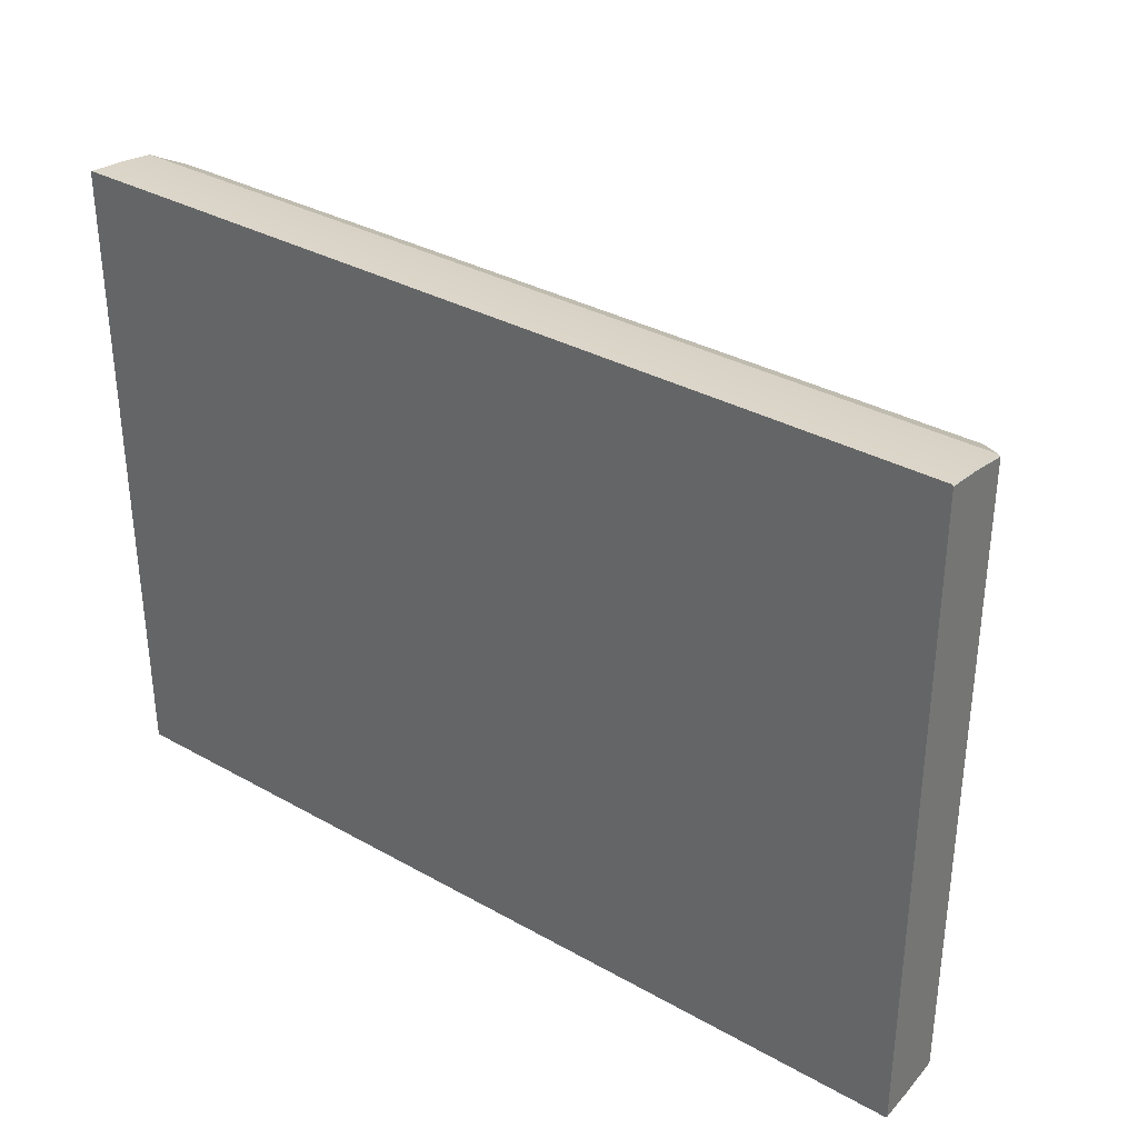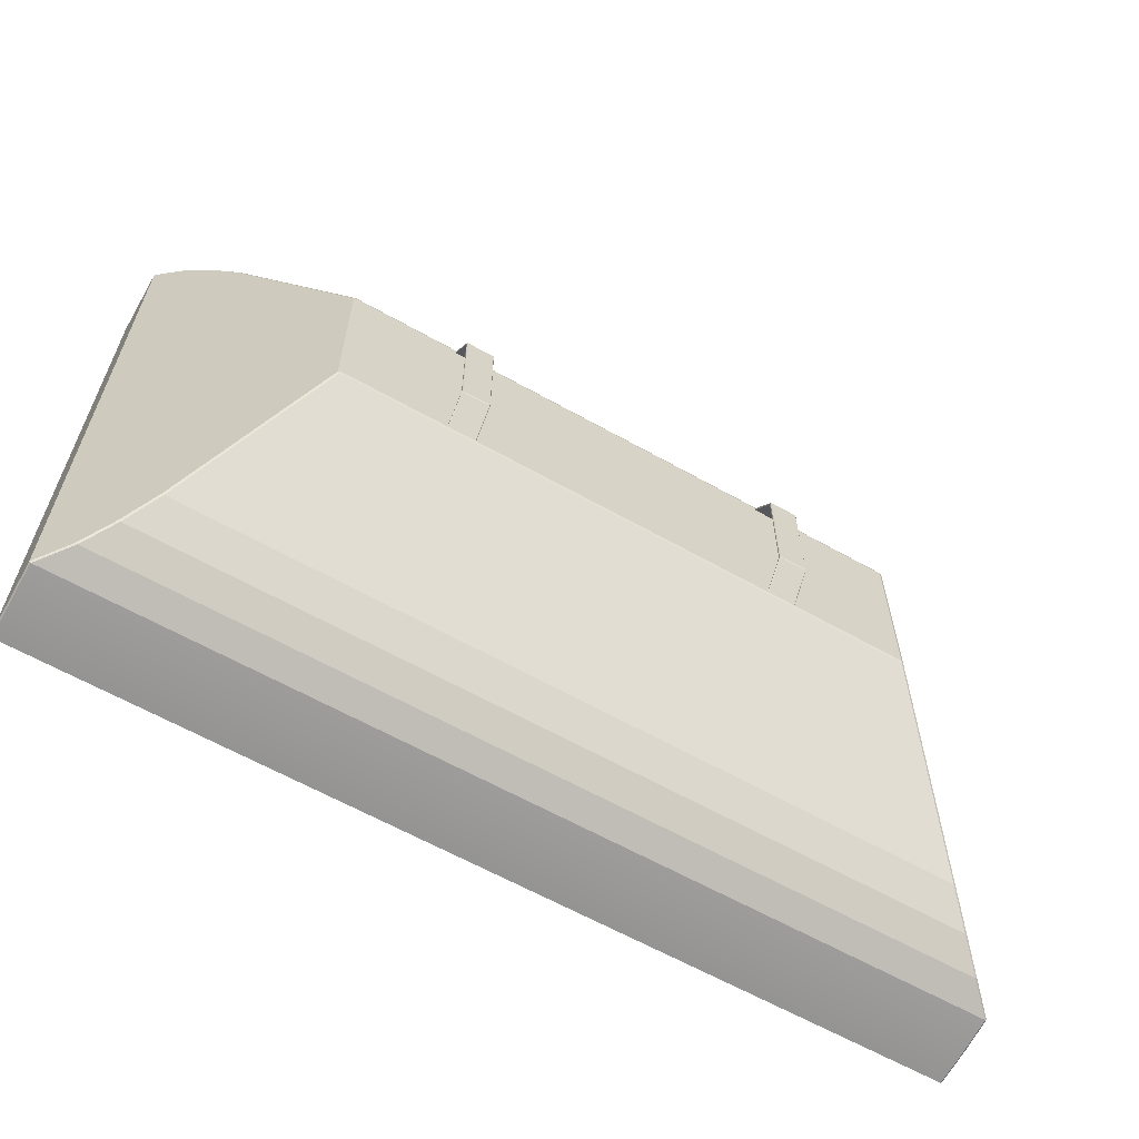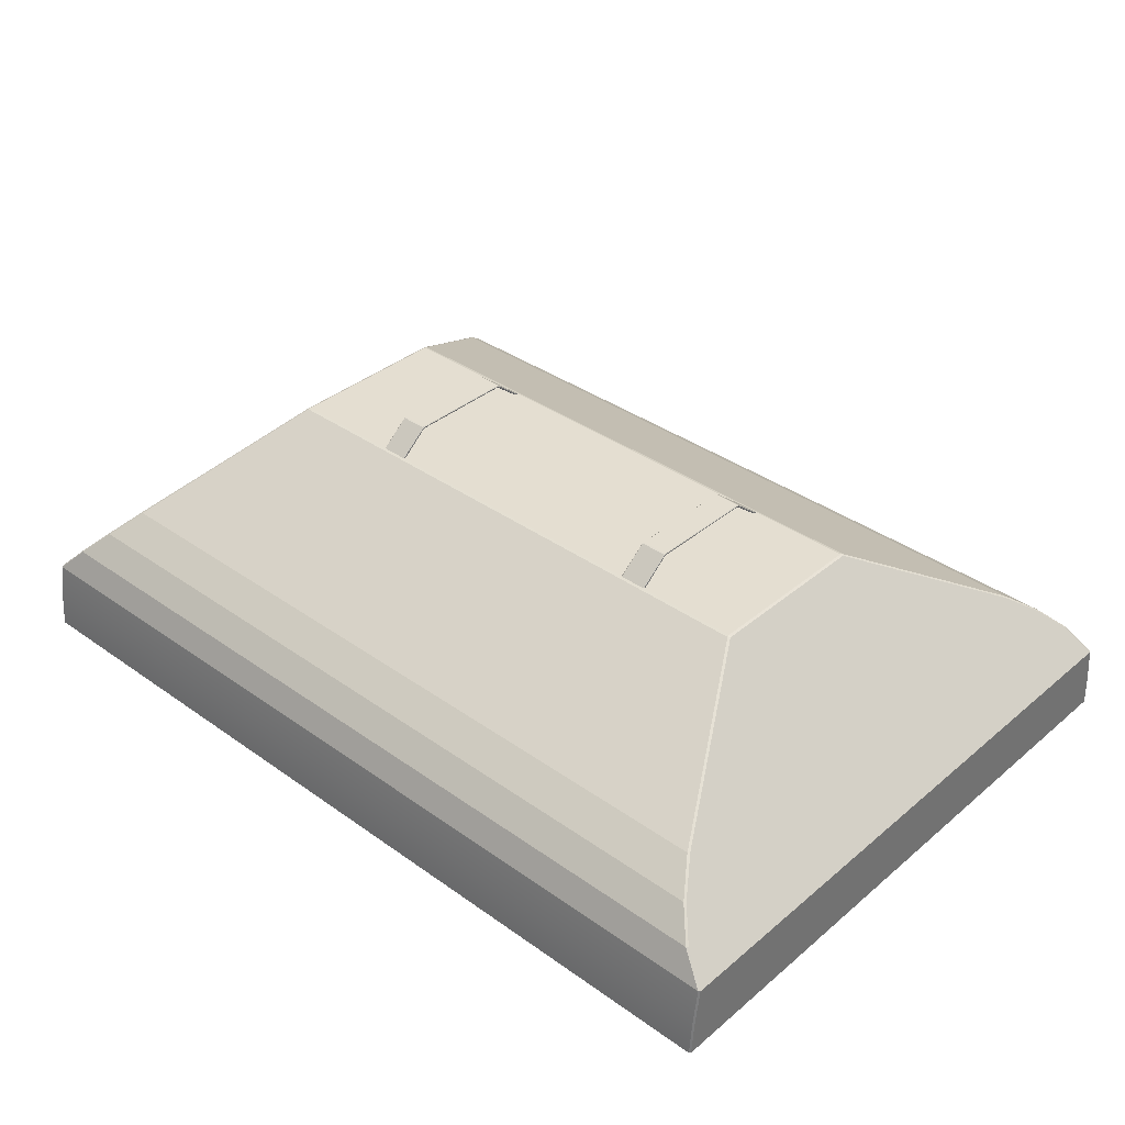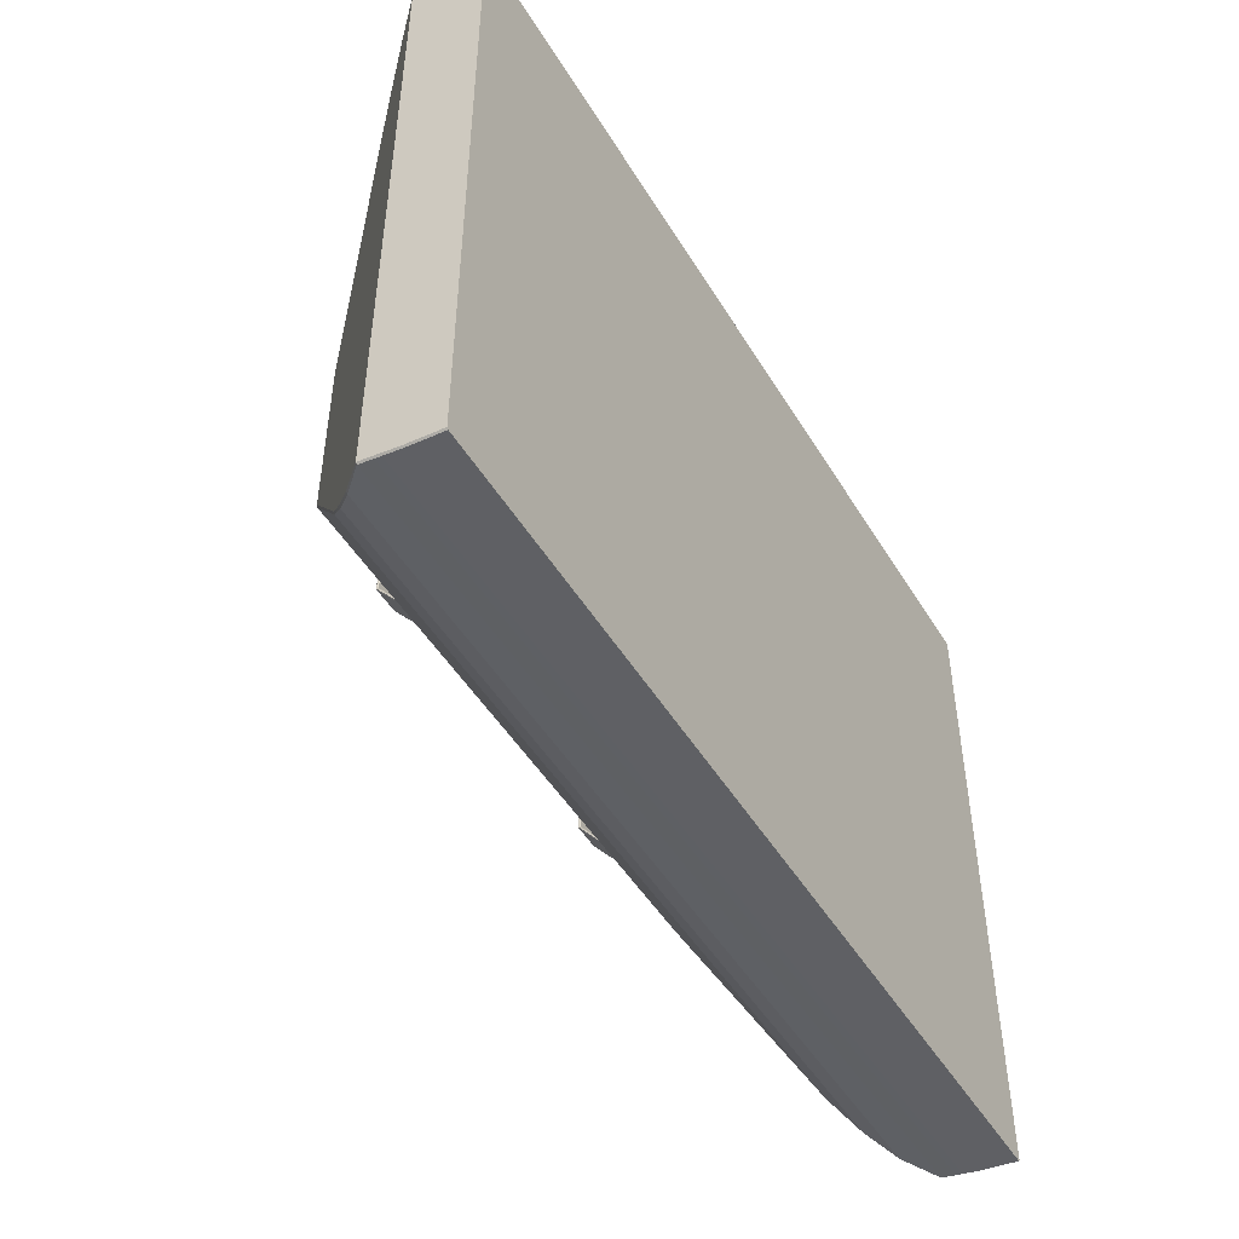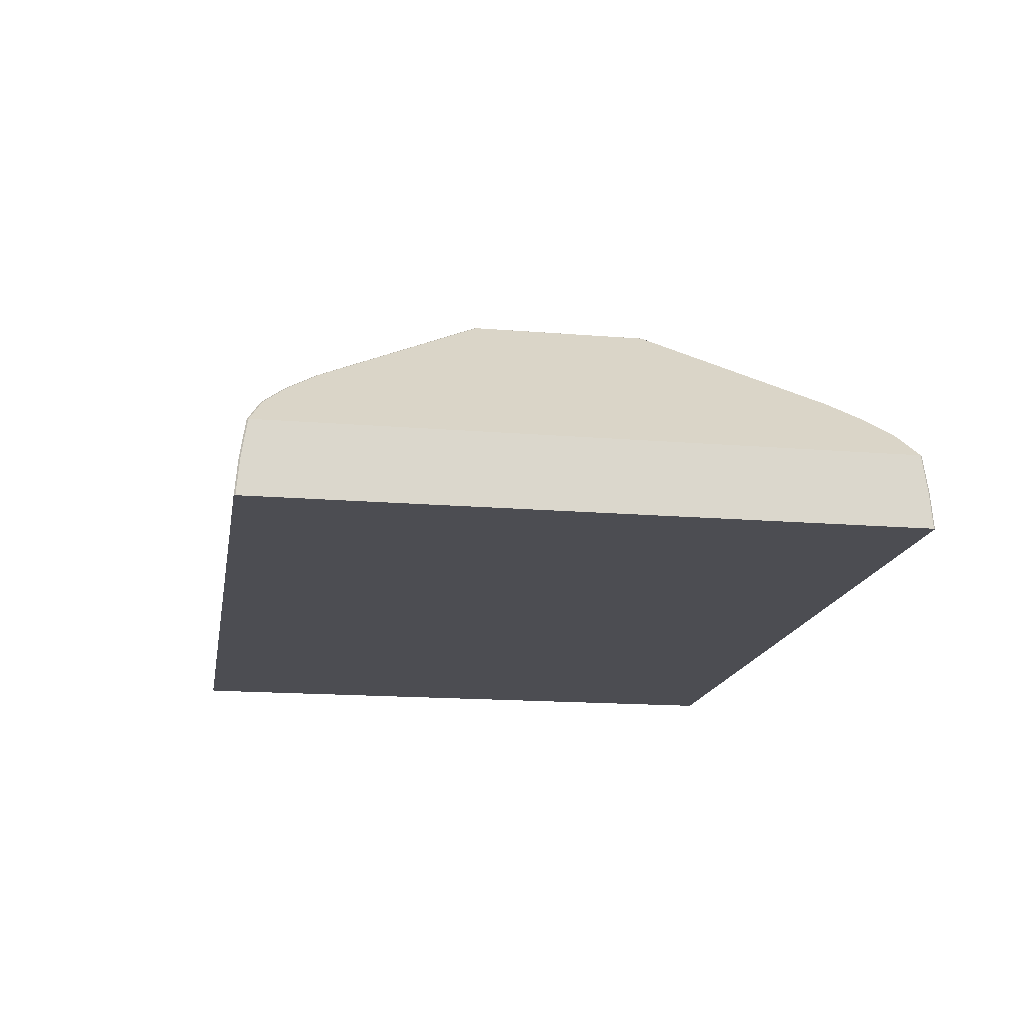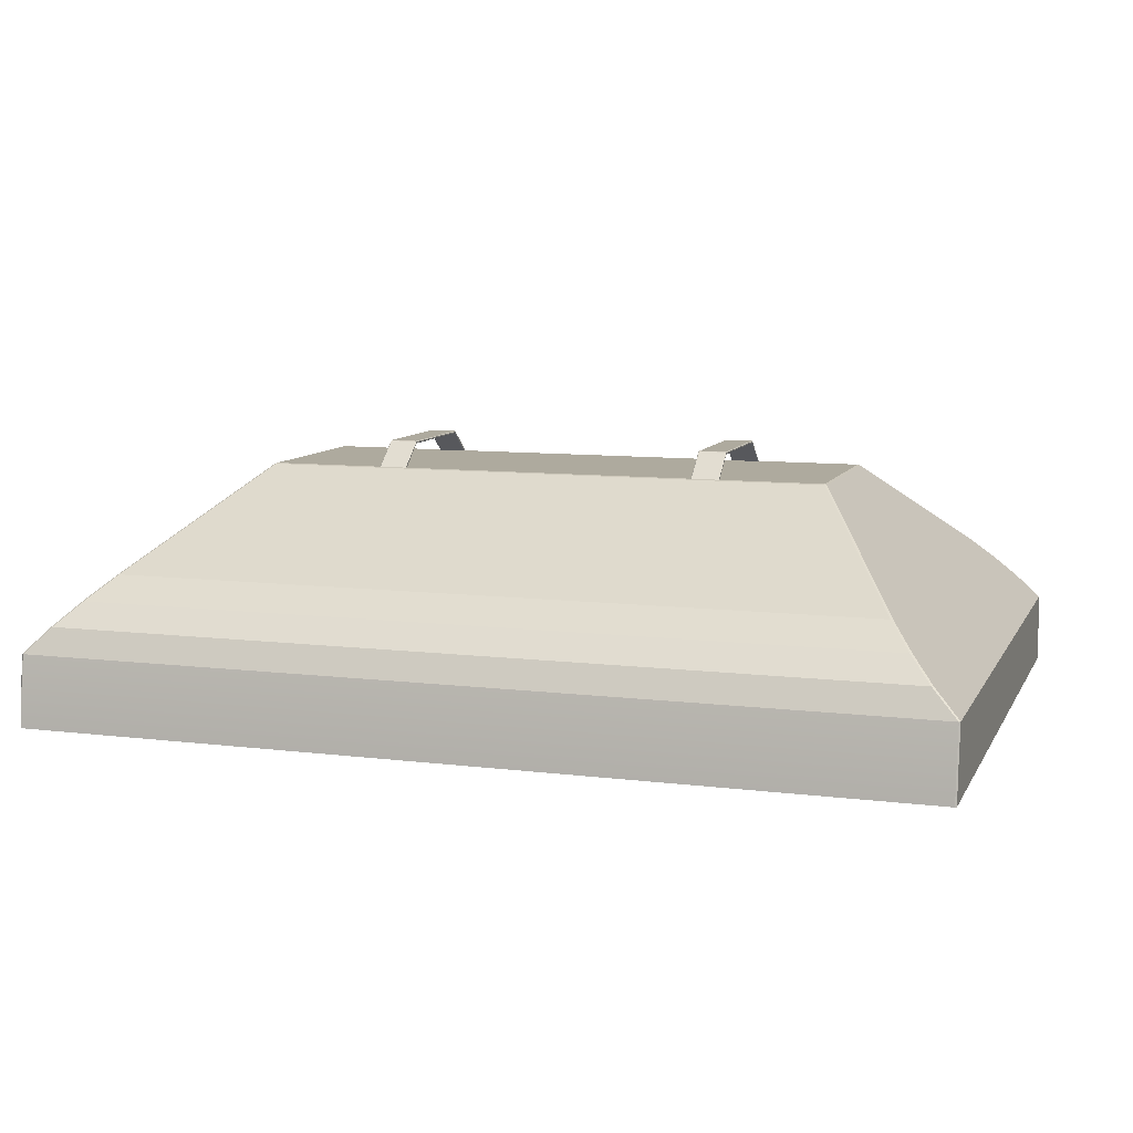
<metadata>
{"format":"obj","ext":"obj","renderer":"f3d","projection":"perspective","resolution":1024,"background":"white","views":[{"elev":33.6,"azim":37.5,"up":"+Z"},{"elev":-62.3,"azim":150.2,"up":"+Z"},{"elev":36.5,"azim":42.7,"up":"+Y"},{"elev":-48.1,"azim":-60.1,"up":"+Z"},{"elev":-16.4,"azim":80.4,"up":"+Y"},{"elev":9.3,"azim":18.2,"up":"+Y"}]}
</metadata>
<code>
v  -15.5 0 11.1
v  -15.5 0 -0
v  15.5 0 -0
v  -15.45 0 11.15
v  15.5 0 11.1
v  15.45 0 11.15
v  -9.831 8.2 2.92
v  9.831 8.2 2.92
v  9.831 8.2 -0
v  -9.831 8.2 -0
v  15.45 1.194 11.05
v  -15.45 1.194 11.05
v  15.45 2.459 10.85
v  -15.45 2.459 10.85
v  14.57 3.349 10.41
v  -14.57 3.349 10.41
v  13.81 4.131 9.65
v  -13.81 4.131 9.65
v  13.04 4.914 8.61
v  -13.04 4.914 8.61
v  9.85 8.175 3.013
v  -9.85 8.175 3.013
v  15.5 1.194 -0
v  15.5 1.194 11
v  15.5 2.459 -0
v  15.5 2.459 10.8
v  14.63 3.349 -0
v  14.63 3.349 10.36
v  13.86 4.131 -0
v  13.86 4.131 9.589
v  13.1 4.914 -0
v  13.1 4.914 8.541
v  9.916 8.164 -0
v  9.916 8.164 2.952
v  -15.5 1.194 11
v  -15.5 1.194 -0
v  -15.5 2.459 10.8
v  -15.5 2.459 -0
v  -14.63 3.349 10.36
v  -14.63 3.349 -0
v  -13.86 4.131 9.589
v  -13.86 4.131 -0
v  -13.1 4.914 8.541
v  -13.1 4.914 -0
v  -9.916 8.164 2.952
v  -9.916 8.164 -0
v  -15.5 0 -11.1
v  -15.45 0 -11.15
v  15.45 0 -11.15
v  15.5 0 -11.1
v  -9.831 8.2 -2.92
v  9.831 8.2 -2.92
v  -15.45 1.194 -11.05
v  15.45 1.194 -11.05
v  -15.45 2.459 -10.85
v  15.45 2.459 -10.85
v  -14.57 3.349 -10.41
v  14.57 3.349 -10.41
v  -13.81 4.131 -9.65
v  13.81 4.131 -9.65
v  -13.04 4.914 -8.61
v  13.04 4.914 -8.61
v  -9.85 8.175 -3.013
v  9.85 8.175 -3.013
v  15.5 1.194 -11
v  15.5 2.459 -10.8
v  14.63 3.349 -10.36
v  13.86 4.131 -9.589
v  13.1 4.914 -8.541
v  9.916 8.164 -2.952
v  -15.5 1.194 -11
v  -15.5 2.459 -10.8
v  -14.63 3.349 -10.36
v  -13.86 4.131 -9.589
v  -13.1 4.914 -8.541
v  -9.916 8.164 -2.952
v  5.33 9.011 1.915
v  5.33 8.198 2.921
v  6.248 8.198 2.921
v  6.248 9.011 1.915
v  5.33 9.026 -1.889
v  5.33 9.026 1.875
v  6.248 9.026 1.875
v  6.248 9.026 -1.889
v  5.33 8.199 -2.921
v  5.33 9.011 -1.93
v  6.248 9.011 -1.93
v  6.248 8.199 -2.921
v  6.248 8.2 2.773
v  5.33 8.2 2.773
v  5.33 8.927 1.885
v  6.248 8.927 1.885
v  6.248 8.941 1.844
v  5.33 8.941 1.844
v  5.33 8.941 -1.859
v  6.248 8.941 -1.859
v  6.248 8.927 -1.9
v  5.33 8.927 -1.9
v  5.33 8.199 -2.801
v  6.248 8.199 -2.801
v  6.271 8.199 2.796
v  6.271 8.949 1.894
v  6.271 8.988 1.908
v  6.271 8.199 2.898
v  5.307 8.949 1.894
v  5.307 8.199 2.796
v  5.307 8.199 2.898
v  5.307 8.988 1.908
v  6.271 8.964 1.851
v  6.271 8.964 -1.866
v  6.271 9.003 -1.88
v  6.271 9.003 1.865
v  5.307 8.964 -1.866
v  5.307 8.964 1.851
v  5.307 9.003 1.865
v  5.307 9.003 -1.88
v  6.271 8.949 -1.909
v  6.271 8.199 -2.824
v  6.271 8.199 -2.898
v  6.271 8.987 -1.923
v  5.307 8.199 -2.824
v  5.307 8.949 -1.909
v  5.307 8.987 -1.923
v  5.307 8.199 -2.898
v  -5.871 9.011 1.915
v  -5.871 8.198 2.921
v  -4.953 8.198 2.921
v  -4.953 9.011 1.915
v  -5.871 9.026 -1.889
v  -5.871 9.026 1.875
v  -4.953 9.026 1.875
v  -4.953 9.026 -1.889
v  -5.871 8.199 -2.921
v  -5.871 9.011 -1.93
v  -4.953 9.011 -1.93
v  -4.953 8.199 -2.921
v  -4.953 8.2 2.773
v  -5.871 8.2 2.773
v  -5.871 8.927 1.885
v  -4.953 8.927 1.885
v  -4.953 8.941 1.844
v  -5.871 8.941 1.844
v  -5.871 8.941 -1.859
v  -4.953 8.941 -1.859
v  -4.953 8.927 -1.9
v  -5.871 8.927 -1.9
v  -5.871 8.199 -2.801
v  -4.953 8.199 -2.801
v  -4.93 8.199 2.796
v  -4.93 8.949 1.894
v  -4.93 8.988 1.908
v  -4.93 8.199 2.898
v  -5.894 8.949 1.894
v  -5.894 8.199 2.796
v  -5.894 8.199 2.898
v  -5.894 8.988 1.908
v  -4.93 8.964 1.851
v  -4.93 8.964 -1.866
v  -4.93 9.003 -1.88
v  -4.93 9.003 1.865
v  -5.894 8.964 -1.866
v  -5.894 8.964 1.851
v  -5.894 9.003 1.865
v  -5.894 9.003 -1.88
v  -4.93 8.949 -1.909
v  -4.93 8.199 -2.824
v  -4.93 8.199 -2.898
v  -4.93 8.987 -1.923
v  -5.894 8.199 -2.824
v  -5.894 8.949 -1.909
v  -5.894 8.987 -1.923
v  -5.894 8.199 -2.898
g 906219
f 1 2 3 4
f 3 5 6 4
f 7 8 9 10
f 4 6 11 12
f 12 11 13 14
f 14 13 15 16
f 16 15 17 18
f 18 17 19 20
f 20 19 21 22
f 5 3 23 24
f 24 23 25 26
f 26 25 27 28
f 28 27 29 30
f 30 29 31 32
f 32 31 33 34
f 2 1 35 36
f 36 35 37 38
f 38 37 39 40
f 40 39 41 42
f 42 41 43 44
f 44 43 45 46
f 7 45 22
f 21 34 8
f 7 22 21 8
f 8 34 33 9
f 45 7 10 46
f 6 5 24 11
f 1 4 12 35
f 11 24 26 13
f 35 12 14 37
f 13 26 28 15
f 37 14 16 39
f 15 28 30 17
f 39 16 18 41
f 17 30 32 19
f 41 18 20 43
f 34 21 19 32
f 22 45 43 20
f 47 48 3 2
f 3 48 49 50
f 51 10 9 52
f 48 53 54 49
f 53 55 56 54
f 55 57 58 56
f 57 59 60 58
f 59 61 62 60
f 61 63 64 62
f 50 65 23 3
f 65 66 25 23
f 66 67 27 25
f 67 68 29 27
f 68 69 31 29
f 69 70 33 31
f 2 36 71 47
f 36 38 72 71
f 38 40 73 72
f 40 42 74 73
f 42 44 75 74
f 44 46 76 75
f 51 63 76
f 64 52 70
f 51 52 64 63
f 52 9 33 70
f 76 46 10 51
f 49 54 65 50
f 47 71 53 48
f 54 56 66 65
f 71 72 55 53
f 56 58 67 66
f 72 73 57 55
f 58 60 68 67
f 73 74 59 57
f 60 62 69 68
f 74 75 61 59
f 70 69 62 64
f 63 61 75 76
f 77 78 79 80
f 81 82 83 84
f 85 86 87 88
f 89 90 91 92
f 93 94 95 96
f 97 98 99 100
f 101 102 103 104
f 105 106 107 108
f 109 110 111 112
f 113 114 115 116
f 117 118 119 120
f 121 122 123 124
f 87 84 111 120
f 103 112 83 80
f 86 123 116 81
f 82 115 108 77
f 110 96 97 117
f 102 92 93 109
f 122 98 95 113
f 114 94 91 105
f 79 104 103 80
f 80 83 82 77
f 77 108 107 78
f 83 112 111 84
f 84 87 86 81
f 81 116 115 82
f 87 120 119 88
f 85 124 123 86
f 91 94 93 92
f 92 102 101 89
f 90 106 105 91
f 95 98 97 96
f 96 110 109 93
f 94 114 113 95
f 100 118 117 97
f 98 122 121 99
f 102 109 112 103
f 108 115 114 105
f 110 117 120 111
f 116 123 122 113
f 125 126 127 128
f 129 130 131 132
f 133 134 135 136
f 137 138 139 140
f 141 142 143 144
f 145 146 147 148
f 149 150 151 152
f 153 154 155 156
f 157 158 159 160
f 161 162 163 164
f 165 166 167 168
f 169 170 171 172
f 135 132 159 168
f 151 160 131 128
f 134 171 164 129
f 130 163 156 125
f 158 144 145 165
f 150 140 141 157
f 170 146 143 161
f 162 142 139 153
f 127 152 151 128
f 128 131 130 125
f 125 156 155 126
f 131 160 159 132
f 132 135 134 129
f 129 164 163 130
f 135 168 167 136
f 133 172 171 134
f 139 142 141 140
f 140 150 149 137
f 138 154 153 139
f 143 146 145 144
f 144 158 157 141
f 142 162 161 143
f 148 166 165 145
f 146 170 169 147
f 150 157 160 151
f 156 163 162 153
f 158 165 168 159
f 164 171 170 161

</code>
